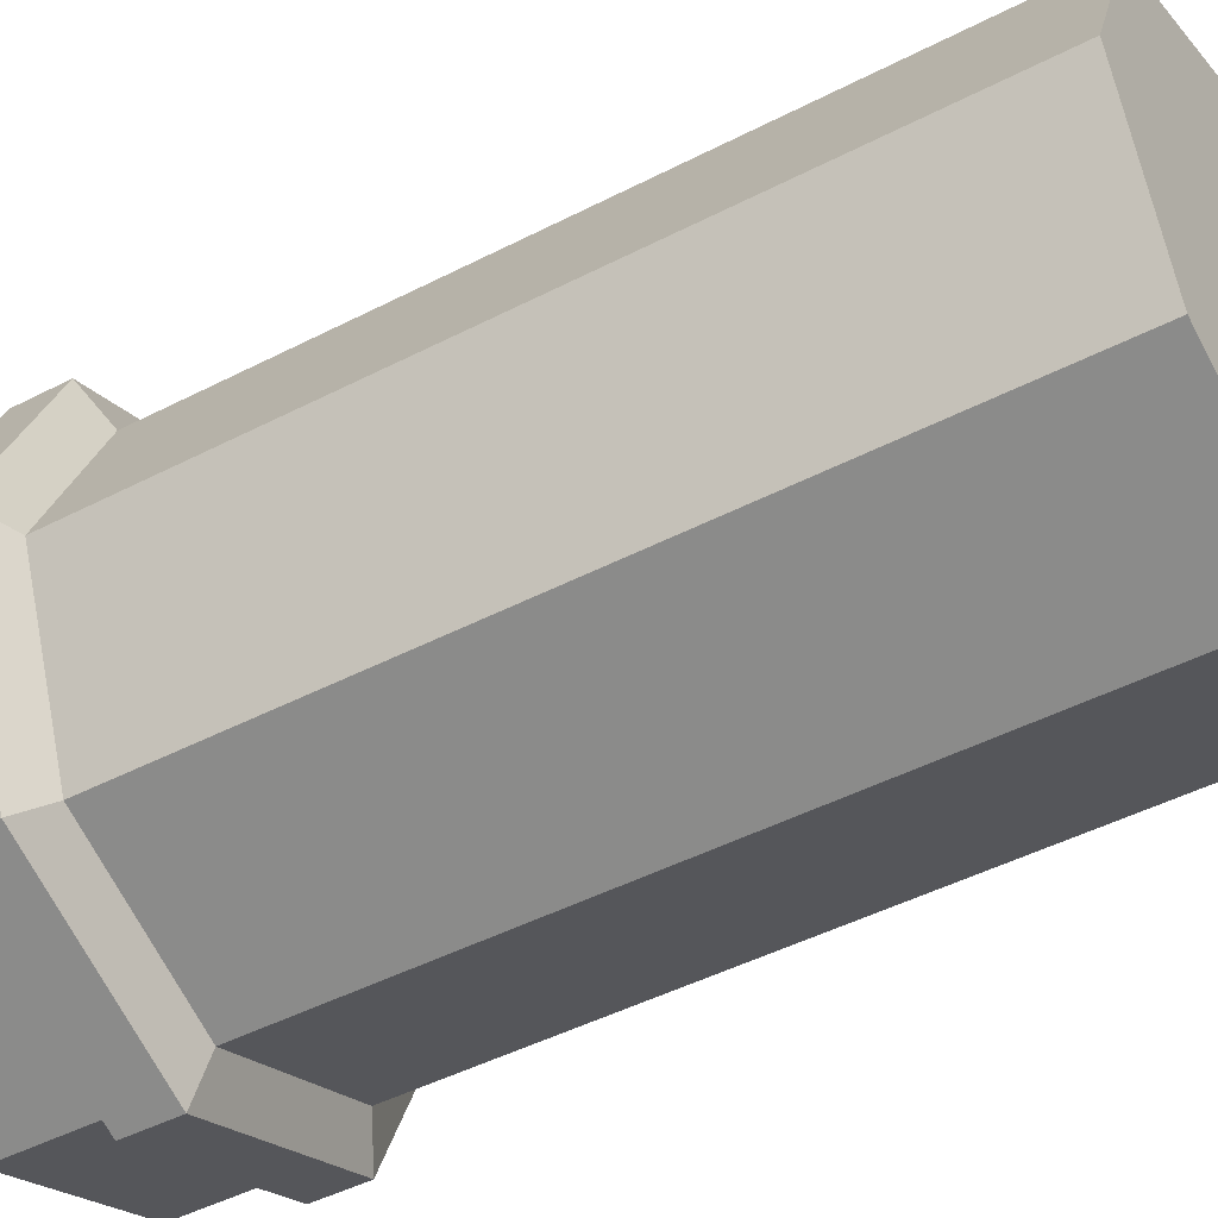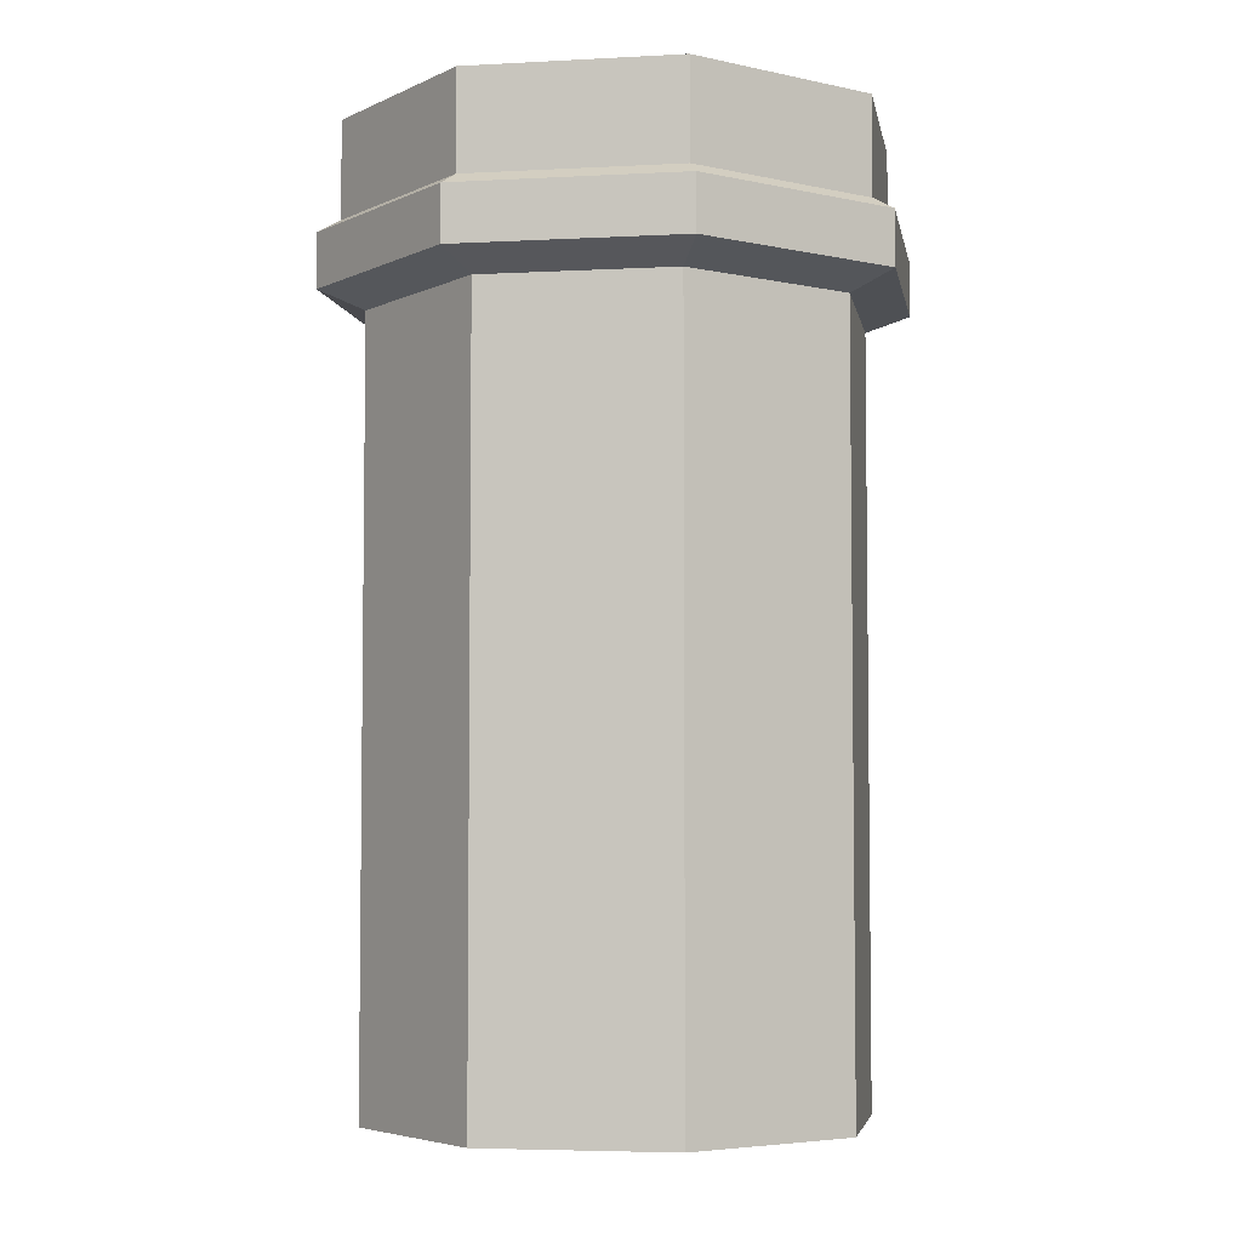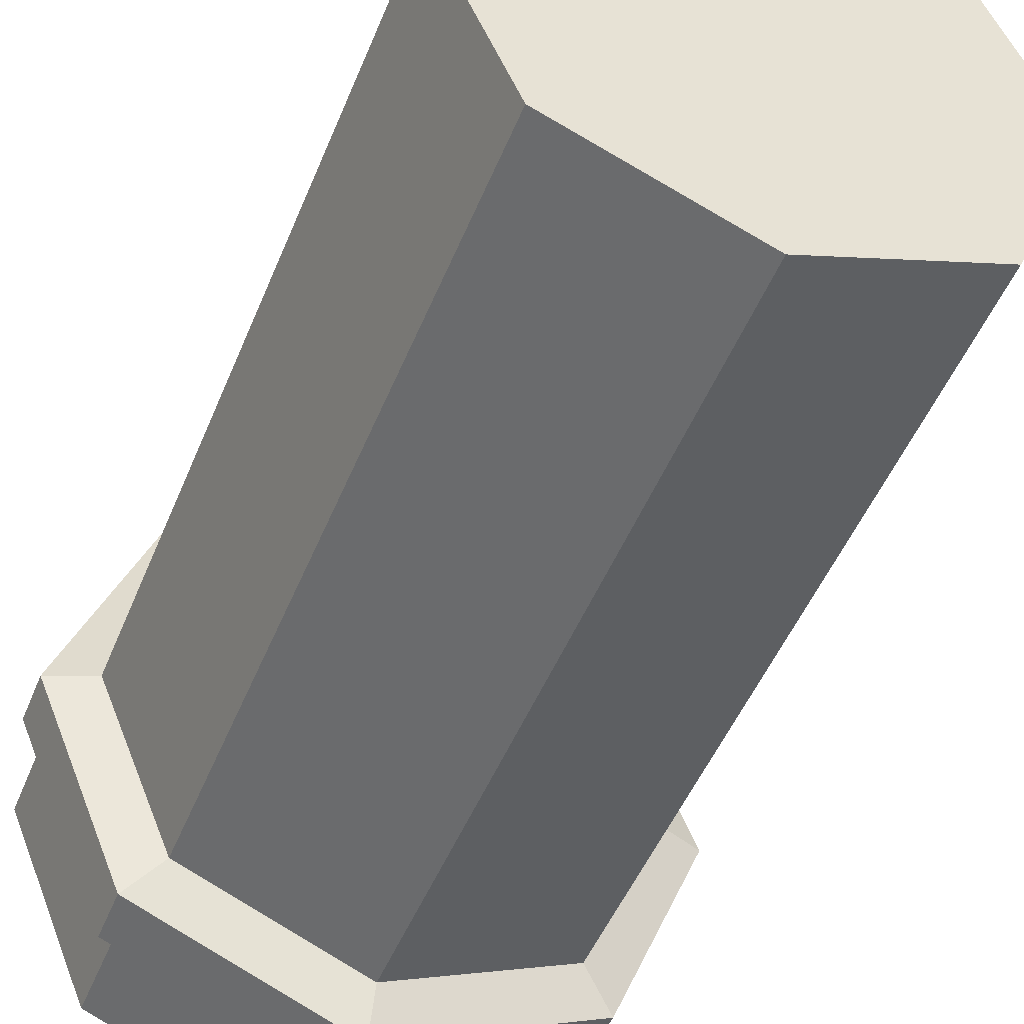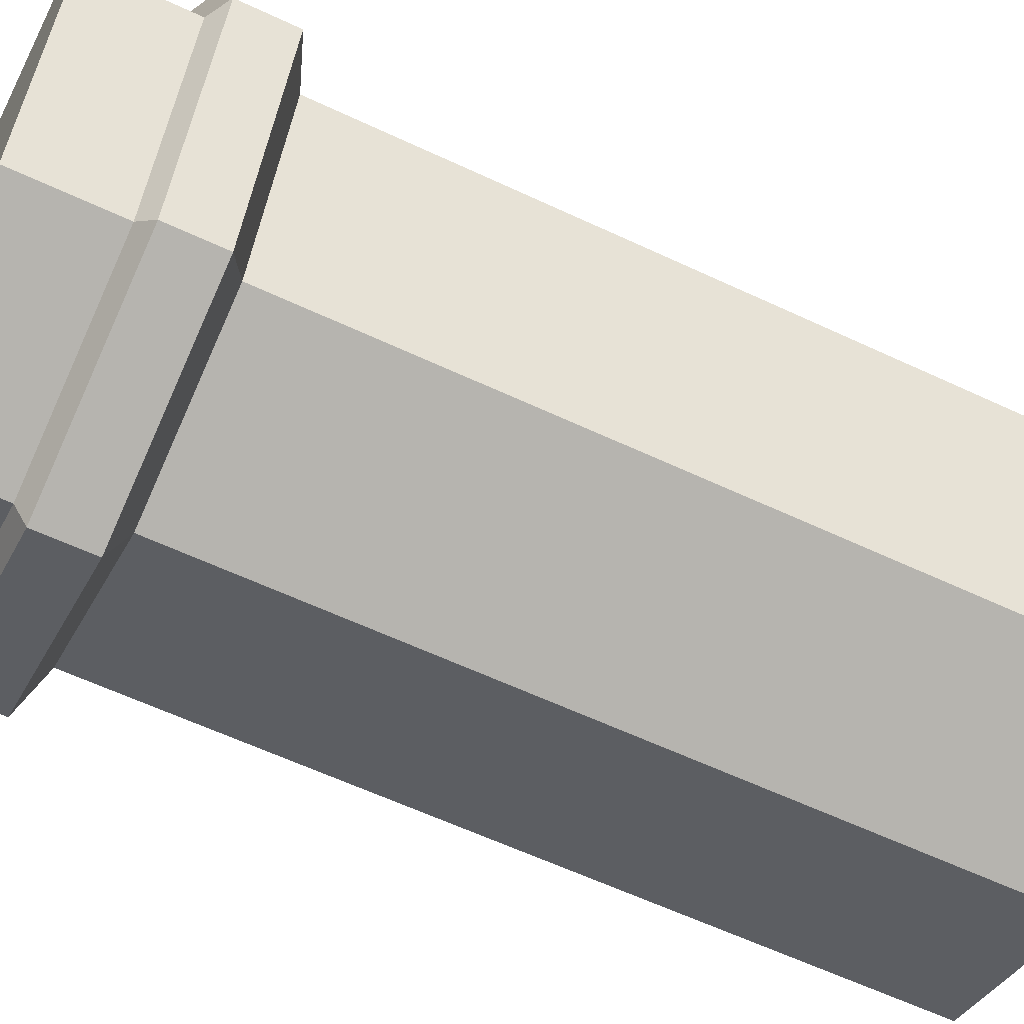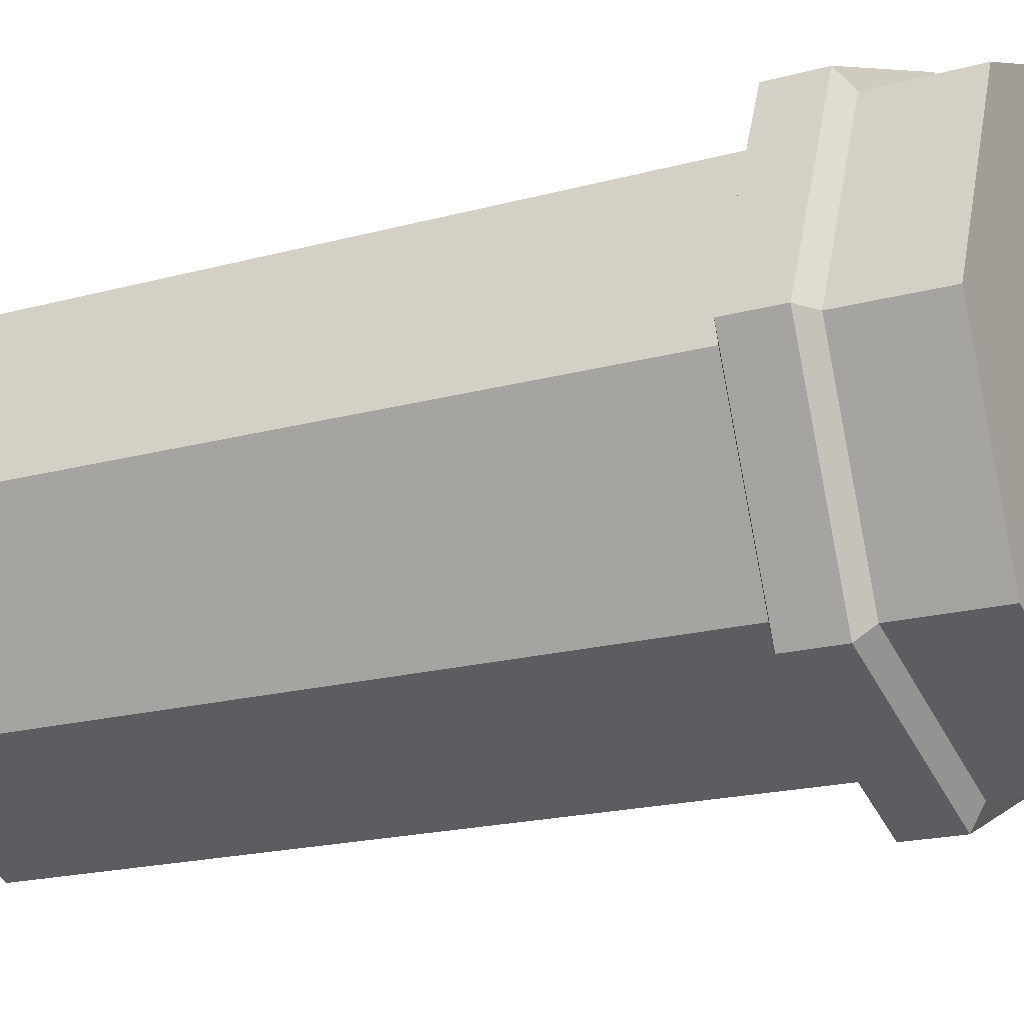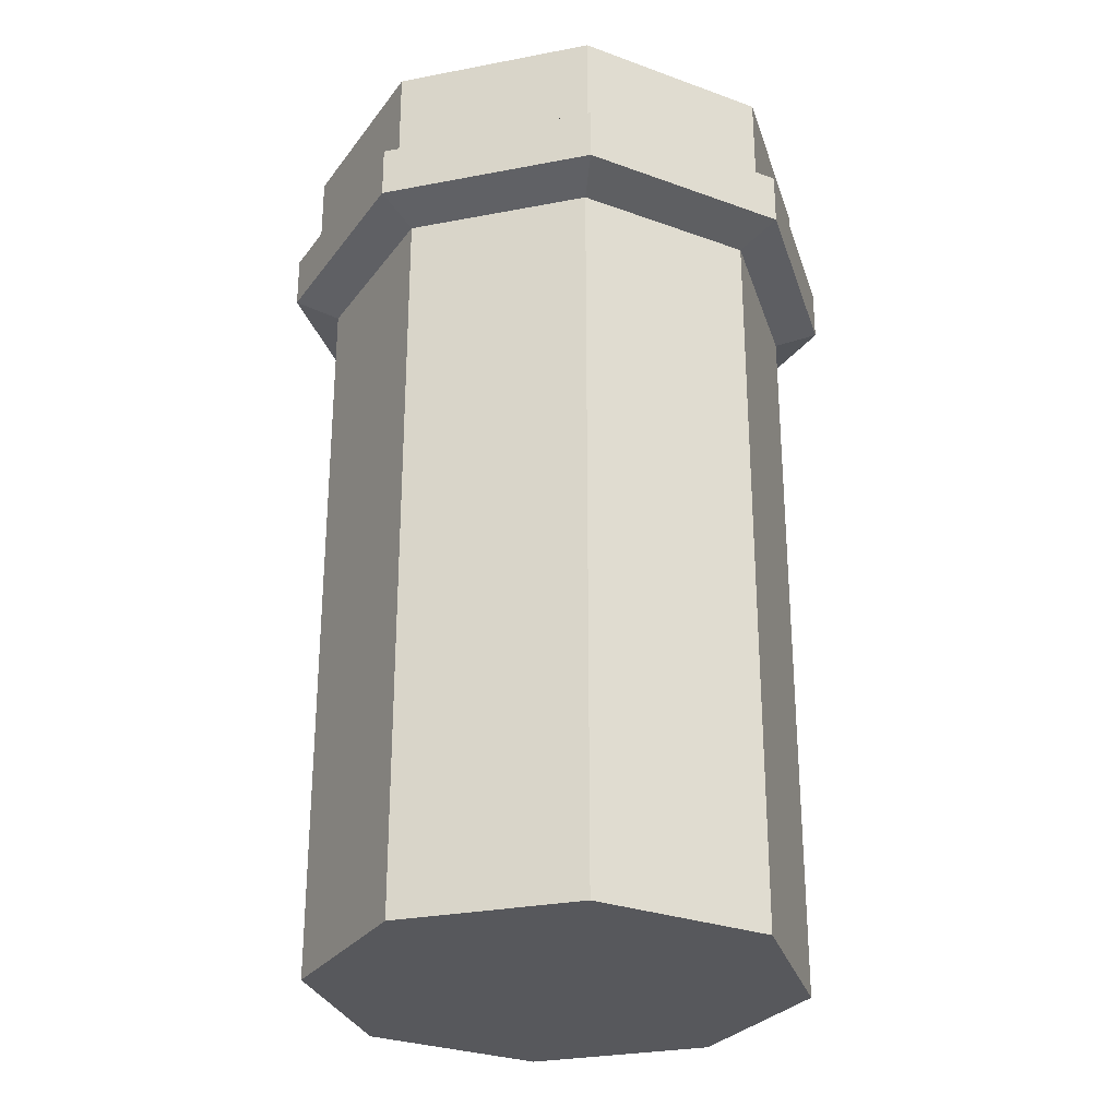
<metadata>
{"format":"obj","ext":"obj","renderer":"f3d","projection":"perspective","resolution":1024,"background":"white","views":[{"elev":-46.3,"azim":-59.4,"up":"+Z"},{"elev":-4.8,"azim":32.3,"up":"+Y"},{"elev":-48.0,"azim":-21.3,"up":"+Z"},{"elev":-60.0,"azim":-115.8,"up":"+Z"},{"elev":-18.4,"azim":118.2,"up":"+Z"},{"elev":-28.6,"azim":173.7,"up":"+Y"}]}
</metadata>
<code>
v 4.385 0 -4.385
v -0 0 -6.201
v -4.385 0 -4.385
v -6.201 0 -0
v -4.385 0 4.385
v -0 0 6.201
v 4.385 0 4.385
v 6.201 0 -0
v -0 0 -0
v -4.385 19.1 -4.385
v -6.201 19.1 -0
v -4.385 19.1 4.385
v -0 19.1 6.201
v 4.385 19.1 4.385
v 6.201 19.1 -0
v 4.385 19.1 -4.385
v -0 19.1 -6.201
v 5.211 19.55 -5.211
v -0 19.55 -7.369
v -0 23.66 -6.807
v 4.813 23.66 -4.813
v -5.211 19.55 -5.211
v -4.813 23.66 -4.813
v -7.369 19.55 -0
v -6.807 23.66 -0
v -5.211 19.55 5.211
v -4.813 23.66 4.813
v -0 19.55 7.369
v -0 23.66 6.807
v 5.211 19.55 5.211
v 4.813 23.66 4.813
v 7.369 19.55 -0
v 6.807 23.66 -0
v -0 23.66 -0
v -4.385 16.6 -4.385
v -4.385 16.6 4.385
v -0 16.6 6.201
v 4.385 16.6 4.385
v 4.385 16.6 -4.385
v -0 16.6 -6.201
v -4.385 3.911 -4.385
v -4.385 3.911 4.385
v -0 3.911 6.201
v 4.385 3.911 4.385
v 4.385 3.911 -4.385
v -0 3.911 -6.201
v -5.293 16.6 -2.192
v -5.293 3.911 -2.192
v -5.293 3.911 2.192
v -5.293 16.6 2.192
v 5.293 16.6 2.192
v 5.293 3.911 2.192
v 5.293 3.911 -2.192
v 5.293 16.6 -2.192
v -0 13.76 -6.201
v 4.385 13.76 -4.385
v 4.385 13.76 4.385
v -0 13.76 6.201
v -4.385 13.76 4.385
v -4.385 13.76 -4.385
v -4.385 11.45 4.385
v -0 11.45 6.201
v 4.385 11.45 4.385
v 4.385 11.45 -4.385
v -0 11.45 -6.201
v -4.385 11.45 -4.385
v -7.369 20.92 -0
v -5.211 20.92 5.211
v -0 20.92 7.369
v 5.211 20.92 5.211
v 7.369 20.92 -0
v 5.211 20.92 -5.211
v -0 20.92 -7.369
v -5.211 20.92 -5.211
v -0 21.24 -6.807
v 4.813 21.24 -4.813
v 6.807 21.24 -0
v 4.813 21.24 4.813
v -0 21.24 6.807
v -4.813 21.24 4.813
v -6.807 21.24 -0
v -4.813 21.24 -4.813
f 72 73 75 76
f 73 74 82 75
f 74 67 81 82
f 67 68 80 81
f 68 69 79 80
f 69 70 78 79
f 70 71 77 78
f 71 72 76 77
f 2 1 9
f 3 2 9
f 4 3 9
f 5 4 9
f 6 5 9
f 7 6 9
f 8 7 9
f 1 8 9
f 21 20 34
f 20 23 34
f 23 25 34
f 25 27 34
f 27 29 34
f 29 31 34
f 31 33 34
f 33 21 34
f 35 47 11 10
f 11 50 36 12
f 36 37 13 12
f 37 38 14 13
f 38 51 15 14
f 15 54 39 16
f 39 40 17 16
f 40 35 10 17
f 16 17 19 18
f 17 10 22 19
f 10 11 24 22
f 11 12 26 24
f 12 13 28 26
f 13 14 30 28
f 14 15 32 30
f 15 16 18 32
f 11 47 48 4
f 49 50 11 4
f 61 62 58 59
f 62 63 57 58
f 15 51 52 8
f 53 54 15 8
f 64 65 55 56
f 65 66 60 55
f 5 6 43 42
f 6 7 44 43
f 1 2 46 45
f 2 3 41 46
f 66 48 47 60
f 59 50 49 61
f 63 52 51 57
f 56 54 53 64
f 7 8 52 44
f 8 1 45 53
f 3 4 48 41
f 4 5 42 49
f 56 55 40 39
f 54 56 39
f 57 51 38
f 58 57 38 37
f 59 58 37 36
f 50 59 36
f 60 47 35
f 55 60 35 40
f 61 49 42
f 42 43 62 61
f 43 44 63 62
f 44 52 63
f 64 53 45
f 45 46 65 64
f 46 41 66 65
f 41 48 66
f 24 26 68 67
f 26 28 69 68
f 28 30 70 69
f 30 32 71 70
f 32 18 72 71
f 18 19 73 72
f 19 22 74 73
f 22 24 67 74
f 76 75 20 21
f 77 76 21 33
f 78 77 33 31
f 79 78 31 29
f 80 79 29 27
f 81 80 27 25
f 82 81 25 23
f 75 82 23 20

</code>
